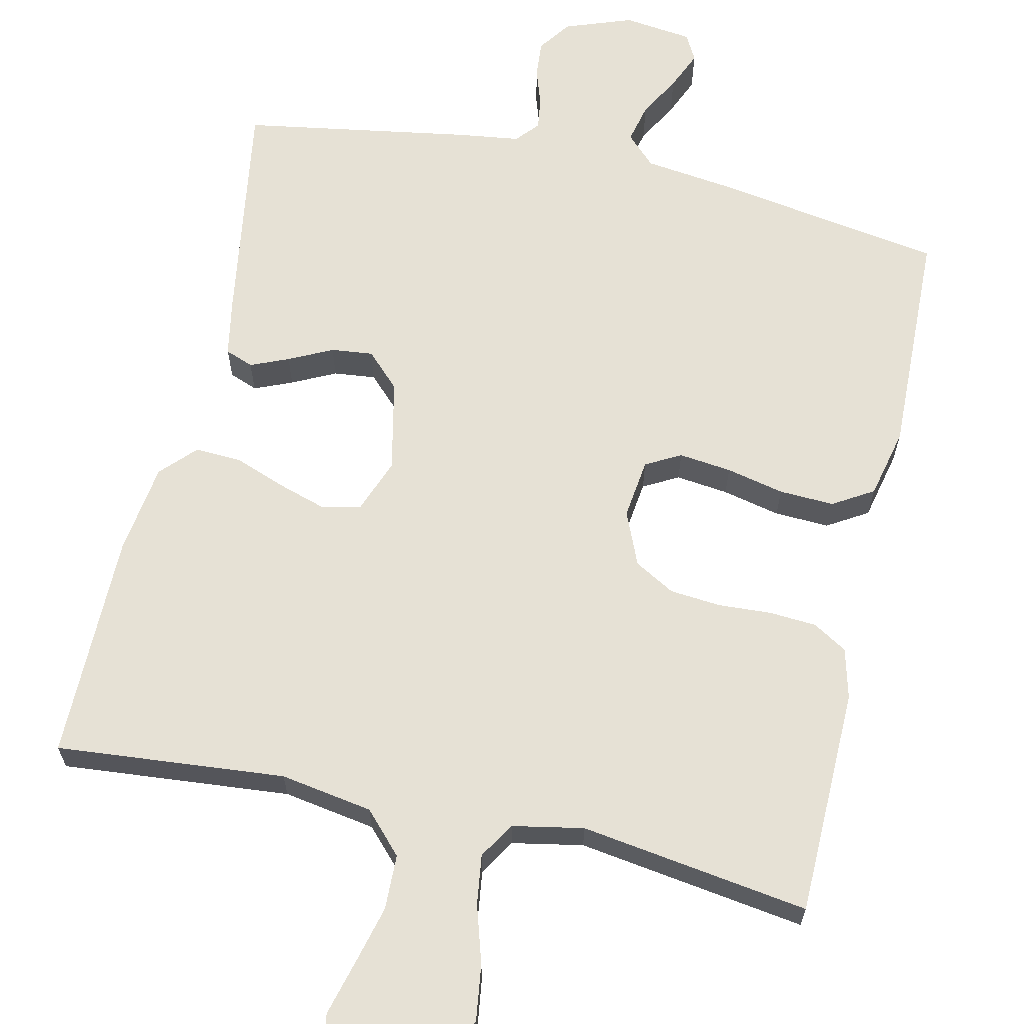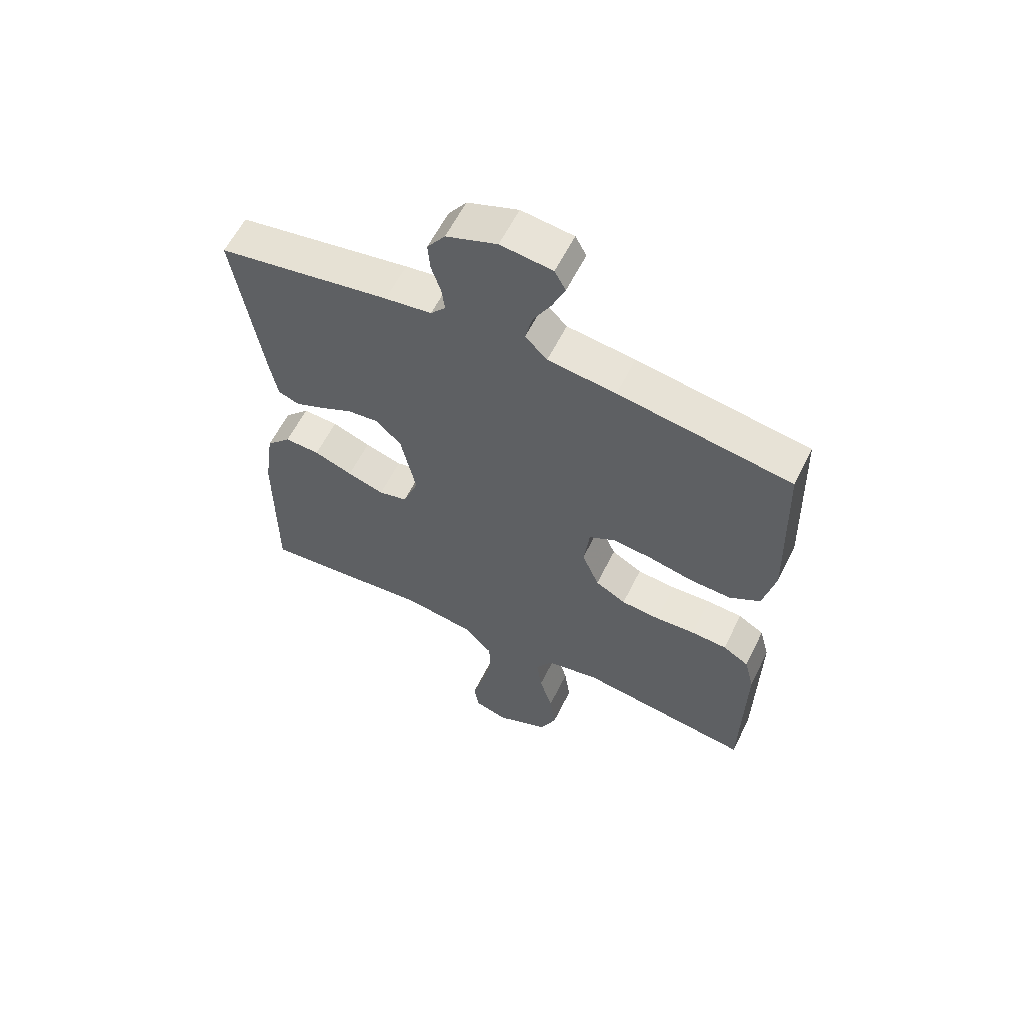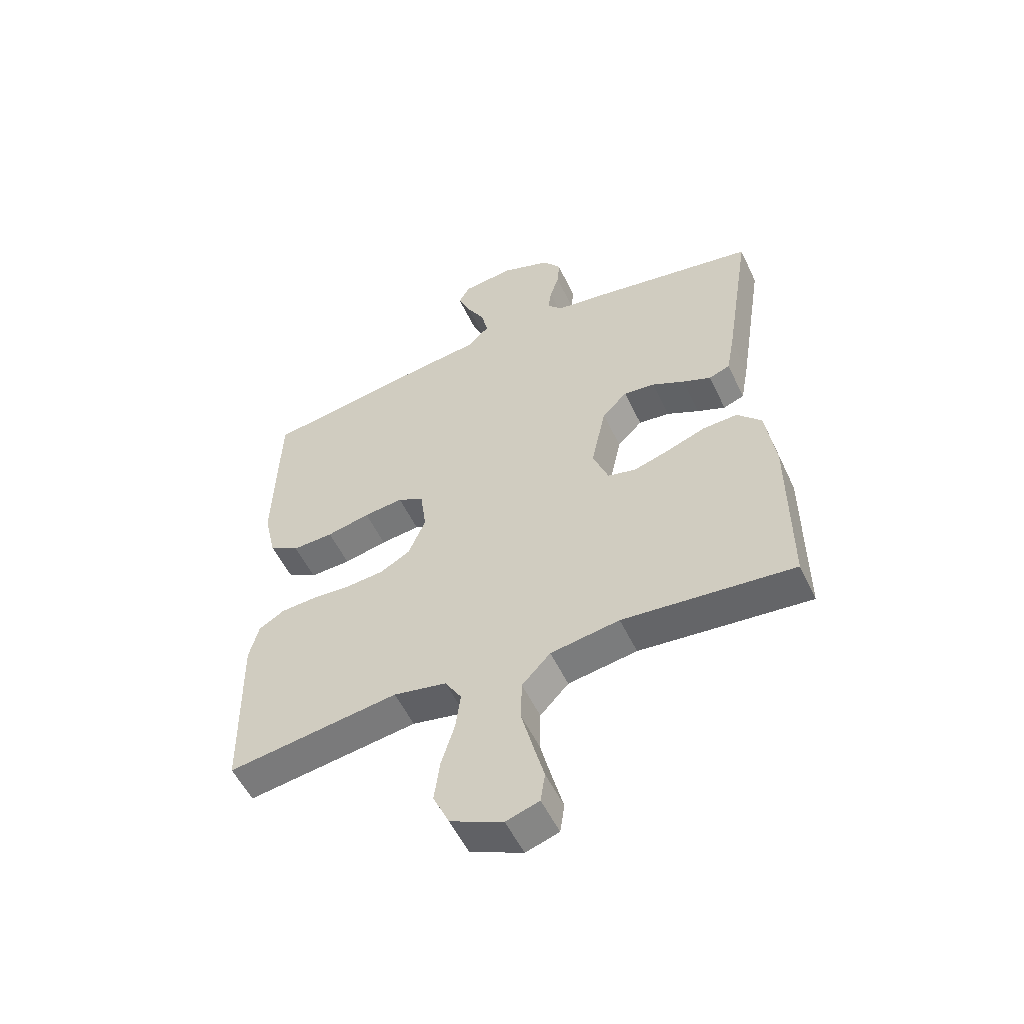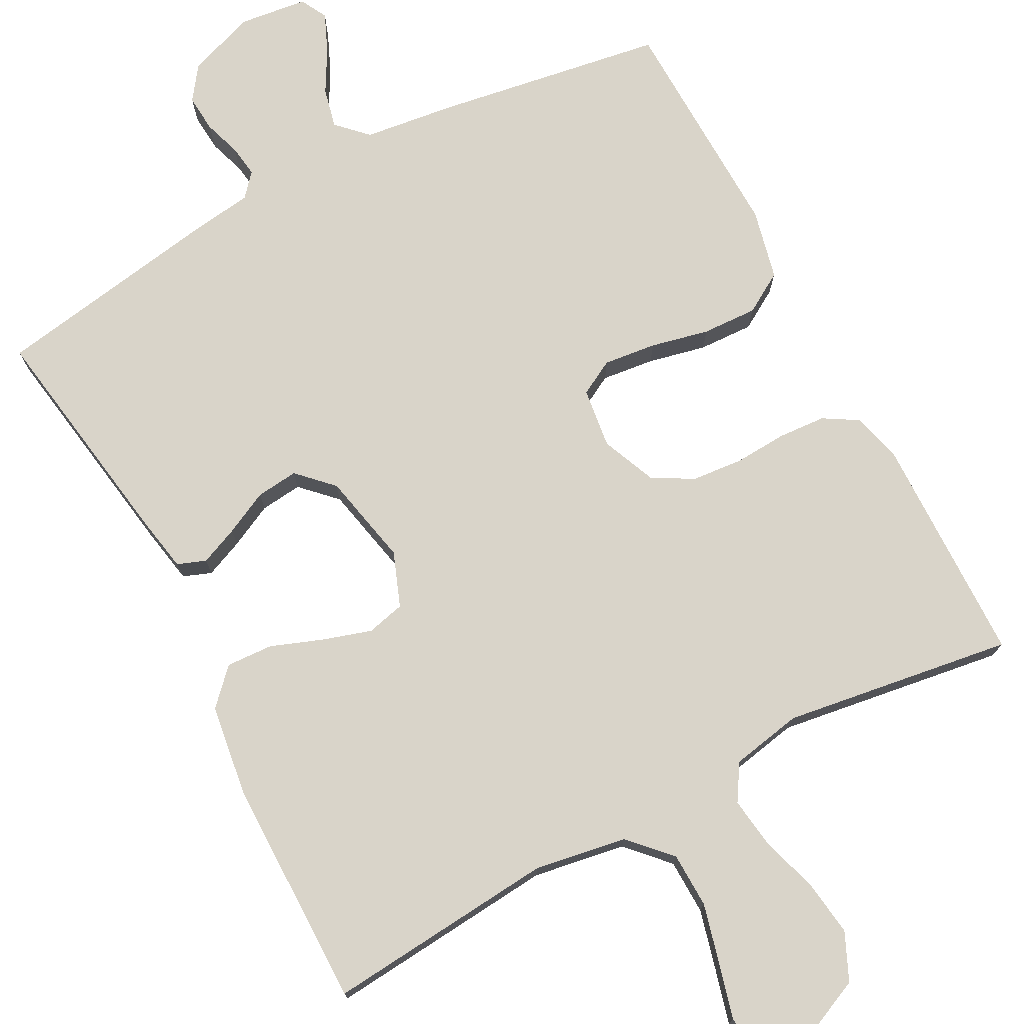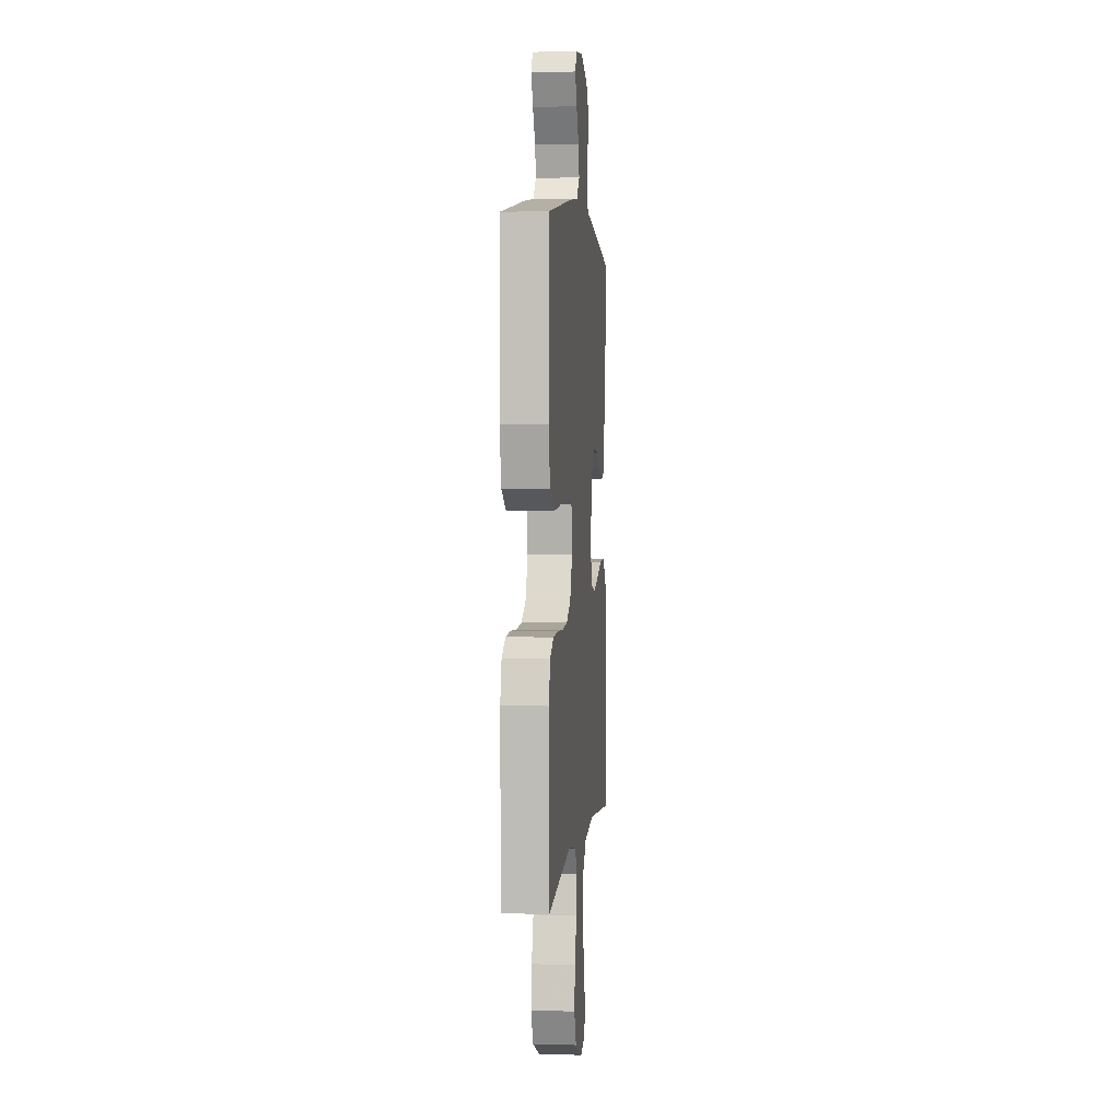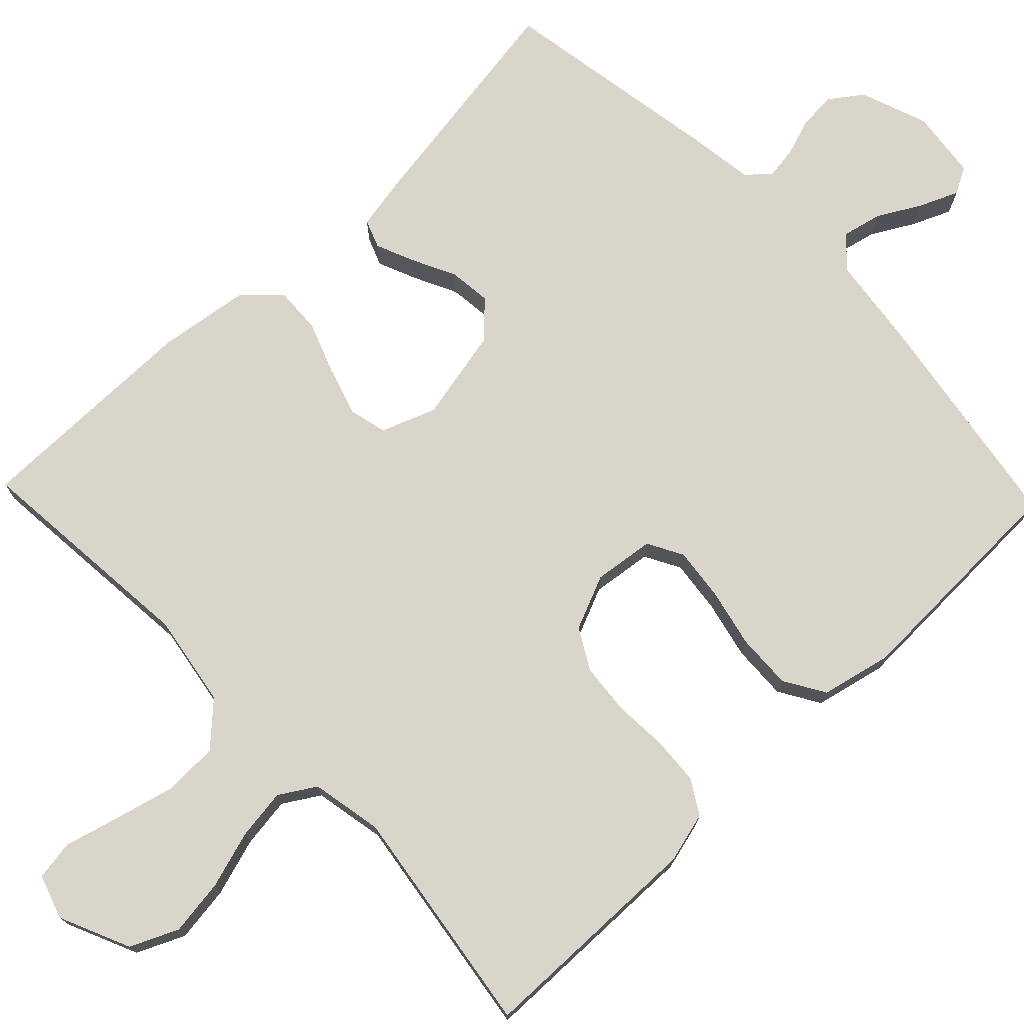
<metadata>
{"format":"obj","ext":"obj","renderer":"f3d","projection":"perspective","resolution":1024,"background":"white","views":[{"elev":64.6,"azim":-167.3,"up":"+Y"},{"elev":59.9,"azim":-153.7,"up":"+Z"},{"elev":-54.2,"azim":25.1,"up":"+Z"},{"elev":74.9,"azim":152.1,"up":"+Y"},{"elev":2.8,"azim":-84.2,"up":"+Z"},{"elev":74.3,"azim":-133.8,"up":"+Y"}]}
</metadata>
<code>
v -0.5 0.07 0.5
v -0.2 0.07 0.548
v -0.082 0.07 0.563
v -0.044 0.07 0.601
v -0.056 0.07 0.653
v -0.087 0.07 0.708
v -0.109 0.07 0.759
v -0.09 0.07 0.794
v 0 0.07 0.805
v 0.088 0.07 0.773
v 0.119 0.07 0.73
v 0.115 0.07 0.681
v 0.099 0.07 0.633
v 0.093 0.07 0.591
v 0.119 0.07 0.561
v 0.2 0.07 0.55
v 0.5 0.07 0.5
v 0.453 0.07 0.2
v 0.439 0.07 0.124
v 0.402 0.07 0.11
v 0.352 0.07 0.131
v 0.295 0.07 0.159
v 0.24 0.07 0.165
v 0.196 0.07 0.121
v 0.17 0.07 0
v 0.197 0.07 -0.071
v 0.247 0.07 -0.083
v 0.311 0.07 -0.063
v 0.378 0.07 -0.038
v 0.439 0.07 -0.035
v 0.482 0.07 -0.08
v 0.499 0.07 -0.2
v 0.5 0.07 -0.5
v 0.2 0.07 -0.473
v 0.079 0.07 -0.493
v 0.029 0.07 -0.546
v 0.027 0.07 -0.618
v 0.047 0.07 -0.696
v 0.066 0.07 -0.767
v 0.058 0.07 -0.819
v 0 0.07 -0.838
v -0.092 0.07 -0.797
v -0.12 0.07 -0.735
v -0.11 0.07 -0.662
v -0.087 0.07 -0.587
v -0.078 0.07 -0.521
v -0.107 0.07 -0.474
v -0.2 0.07 -0.456
v -0.5 0.07 -0.5
v -0.505 0.07 -0.2
v -0.488 0.07 -0.134
v -0.443 0.07 -0.107
v -0.381 0.07 -0.103
v -0.312 0.07 -0.107
v -0.245 0.07 -0.101
v -0.192 0.07 -0.071
v -0.162 0.07 0
v -0.172 0.07 0.079
v -0.218 0.07 0.104
v -0.287 0.07 0.096
v -0.363 0.07 0.079
v -0.435 0.07 0.076
v -0.488 0.07 0.108
v -0.509 0.07 0.2
v -0.5 0 0.5
v -0.2 0 0.548
v -0.082 0 0.563
v -0.044 0 0.601
v -0.056 0 0.653
v -0.087 0 0.708
v -0.109 0 0.759
v -0.09 0 0.794
v 0 0 0.805
v 0.088 0 0.773
v 0.119 0 0.73
v 0.115 0 0.681
v 0.099 0 0.633
v 0.093 0 0.591
v 0.119 0 0.561
v 0.2 0 0.55
v 0.5 0 0.5
v 0.453 0 0.2
v 0.439 0 0.124
v 0.402 0 0.11
v 0.352 0 0.131
v 0.295 0 0.159
v 0.24 0 0.165
v 0.196 0 0.121
v 0.17 0 0
v 0.197 0 -0.071
v 0.247 0 -0.083
v 0.311 0 -0.063
v 0.378 0 -0.038
v 0.439 0 -0.035
v 0.482 0 -0.08
v 0.499 0 -0.2
v 0.5 0 -0.5
v 0.2 0 -0.473
v 0.079 0 -0.493
v 0.029 0 -0.546
v 0.027 0 -0.618
v 0.047 0 -0.696
v 0.066 0 -0.767
v 0.058 0 -0.819
v 0 0 -0.838
v -0.092 0 -0.797
v -0.12 0 -0.735
v -0.11 0 -0.662
v -0.087 0 -0.587
v -0.078 0 -0.521
v -0.107 0 -0.474
v -0.2 0 -0.456
v -0.5 0 -0.5
v -0.505 0 -0.2
v -0.488 0 -0.134
v -0.443 0 -0.107
v -0.381 0 -0.103
v -0.312 0 -0.107
v -0.245 0 -0.101
v -0.192 0 -0.071
v -0.162 0 0
v -0.172 0 0.079
v -0.218 0 0.104
v -0.287 0 0.096
v -0.363 0 0.079
v -0.435 0 0.076
v -0.488 0 0.108
v -0.509 0 0.2
f 60 61 62 63
f 59 60 63 64
f 51 52 53 54
f 51 54 55
f 48 49 50 51
f 47 48 51 55
f 46 47 55 56
f 42 43 44 45
f 42 45 46
f 41 42 46
f 38 39 40 41
f 37 38 41 46
f 36 37 46 56
f 31 32 33 34
f 31 34 35
f 28 29 30 31
f 27 28 31 35
f 26 27 35 36
f 19 20 21 22
f 17 18 19 22
f 15 16 17 22
f 14 15 22 23
f 10 11 12 13
f 10 13 14
f 9 10 14
f 5 6 7 8
f 5 8 9 14
f 64 1 2 3
f 59 64 3
f 58 59 3 4
f 57 58 4
f 26 36 56 57
f 25 26 57
f 24 25 57 4
f 14 23 24
f 4 5 14 24
f 127 126 125 124
f 128 127 124 123
f 118 117 116 115
f 119 118 115
f 115 114 113 112
f 119 115 112 111
f 120 119 111 110
f 109 108 107 106
f 110 109 106
f 110 106 105
f 105 104 103 102
f 110 105 102 101
f 120 110 101 100
f 98 97 96 95
f 99 98 95
f 95 94 93 92
f 99 95 92 91
f 100 99 91 90
f 86 85 84 83
f 86 83 82 81
f 86 81 80 79
f 87 86 79 78
f 77 76 75 74
f 78 77 74
f 78 74 73
f 72 71 70 69
f 78 73 72 69
f 67 66 65 128
f 67 128 123
f 68 67 123 122
f 68 122 121
f 121 120 100 90
f 121 90 89
f 68 121 89 88
f 88 87 78
f 88 78 69 68
f 1 65 66 2
f 2 66 67 3
f 3 67 68 4
f 4 68 69 5
f 5 69 70 6
f 6 70 71 7
f 7 71 72 8
f 8 72 73 9
f 9 73 74 10
f 10 74 75 11
f 11 75 76 12
f 12 76 77 13
f 13 77 78 14
f 14 78 79 15
f 15 79 80 16
f 16 80 81 17
f 17 81 82 18
f 18 82 83 19
f 19 83 84 20
f 20 84 85 21
f 21 85 86 22
f 22 86 87 23
f 23 87 88 24
f 24 88 89 25
f 25 89 90 26
f 26 90 91 27
f 27 91 92 28
f 28 92 93 29
f 29 93 94 30
f 30 94 95 31
f 31 95 96 32
f 32 96 97 33
f 33 97 98 34
f 34 98 99 35
f 35 99 100 36
f 36 100 101 37
f 37 101 102 38
f 38 102 103 39
f 39 103 104 40
f 40 104 105 41
f 41 105 106 42
f 42 106 107 43
f 43 107 108 44
f 44 108 109 45
f 45 109 110 46
f 46 110 111 47
f 47 111 112 48
f 48 112 113 49
f 49 113 114 50
f 50 114 115 51
f 51 115 116 52
f 52 116 117 53
f 53 117 118 54
f 54 118 119 55
f 55 119 120 56
f 56 120 121 57
f 57 121 122 58
f 58 122 123 59
f 59 123 124 60
f 60 124 125 61
f 61 125 126 62
f 62 126 127 63
f 63 127 128 64
f 64 128 65 1

</code>
